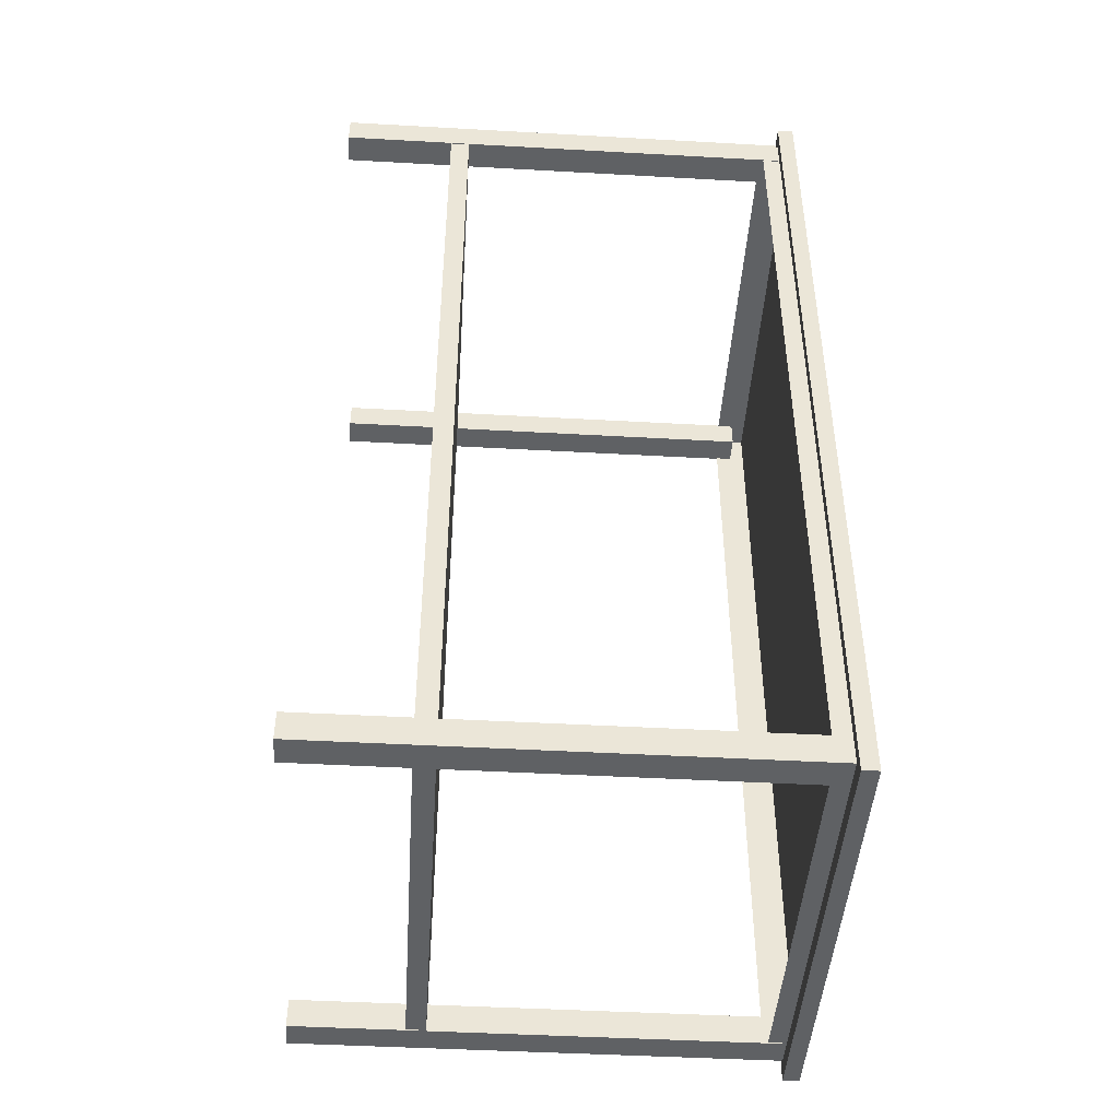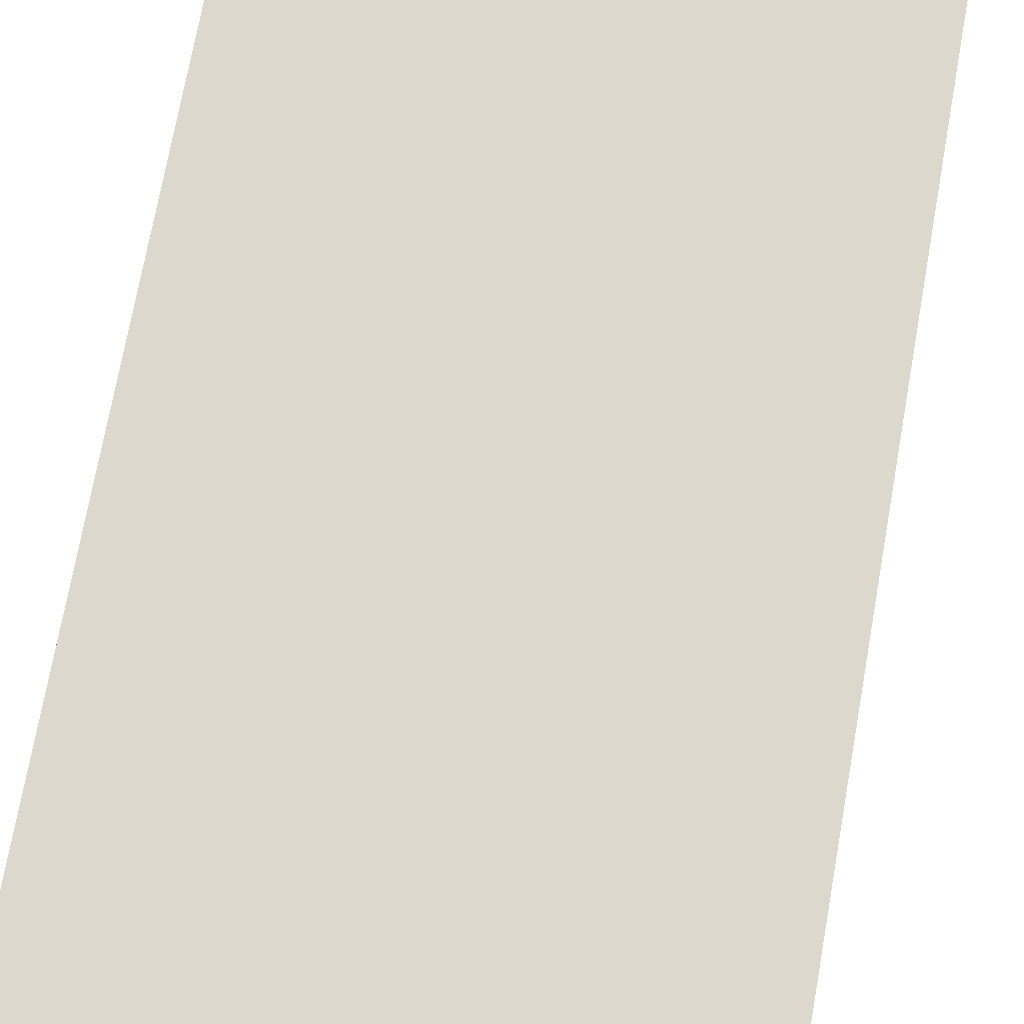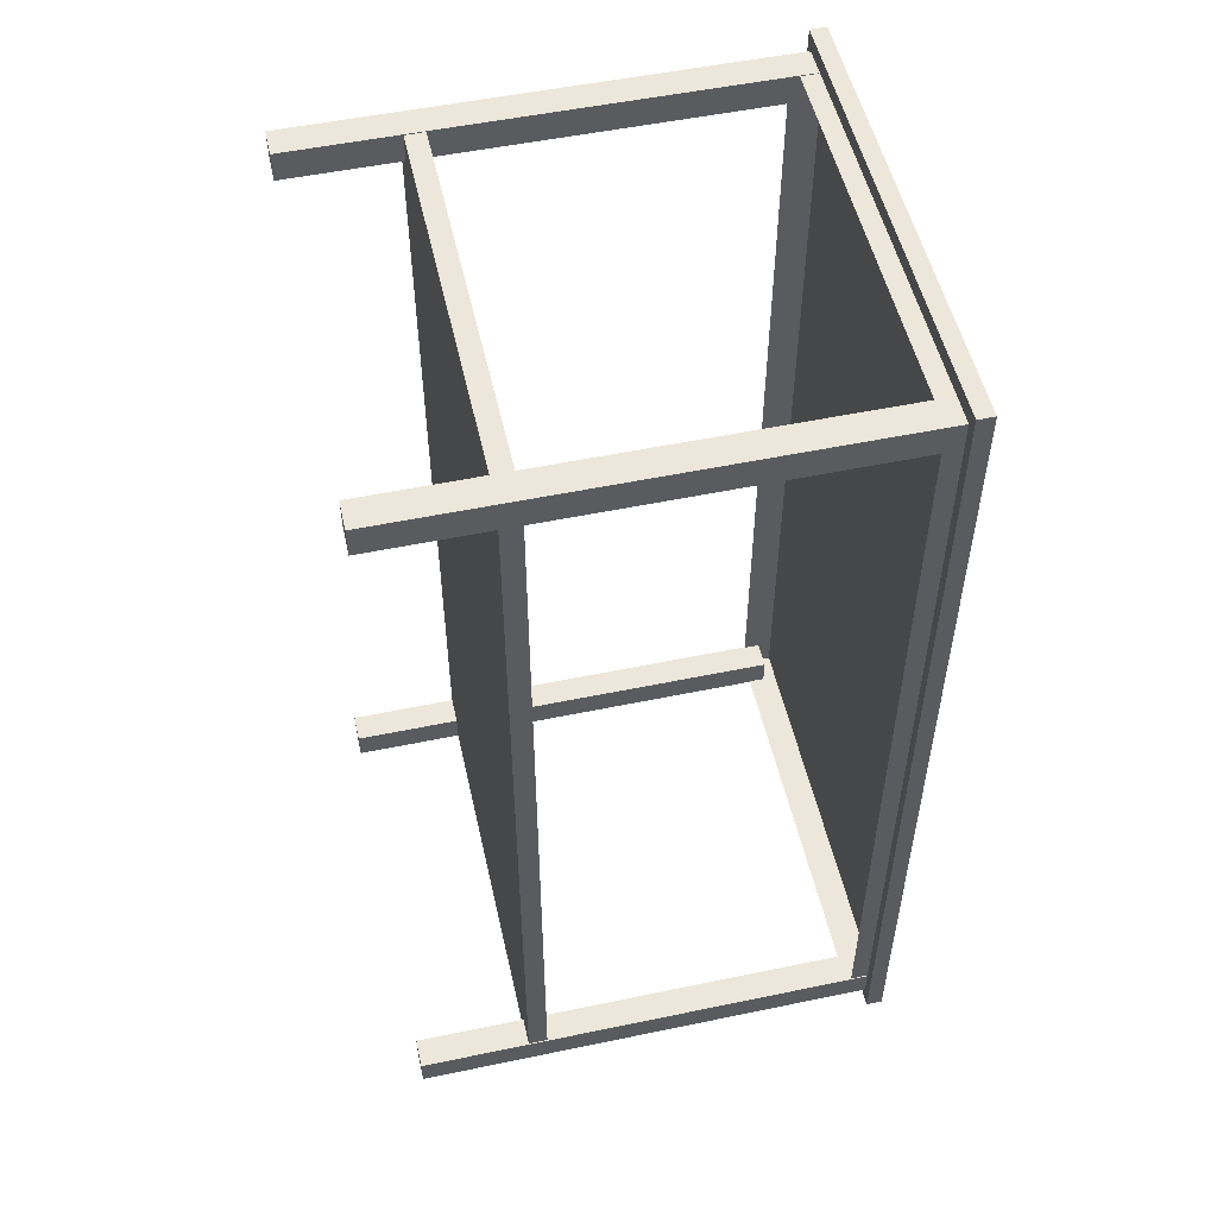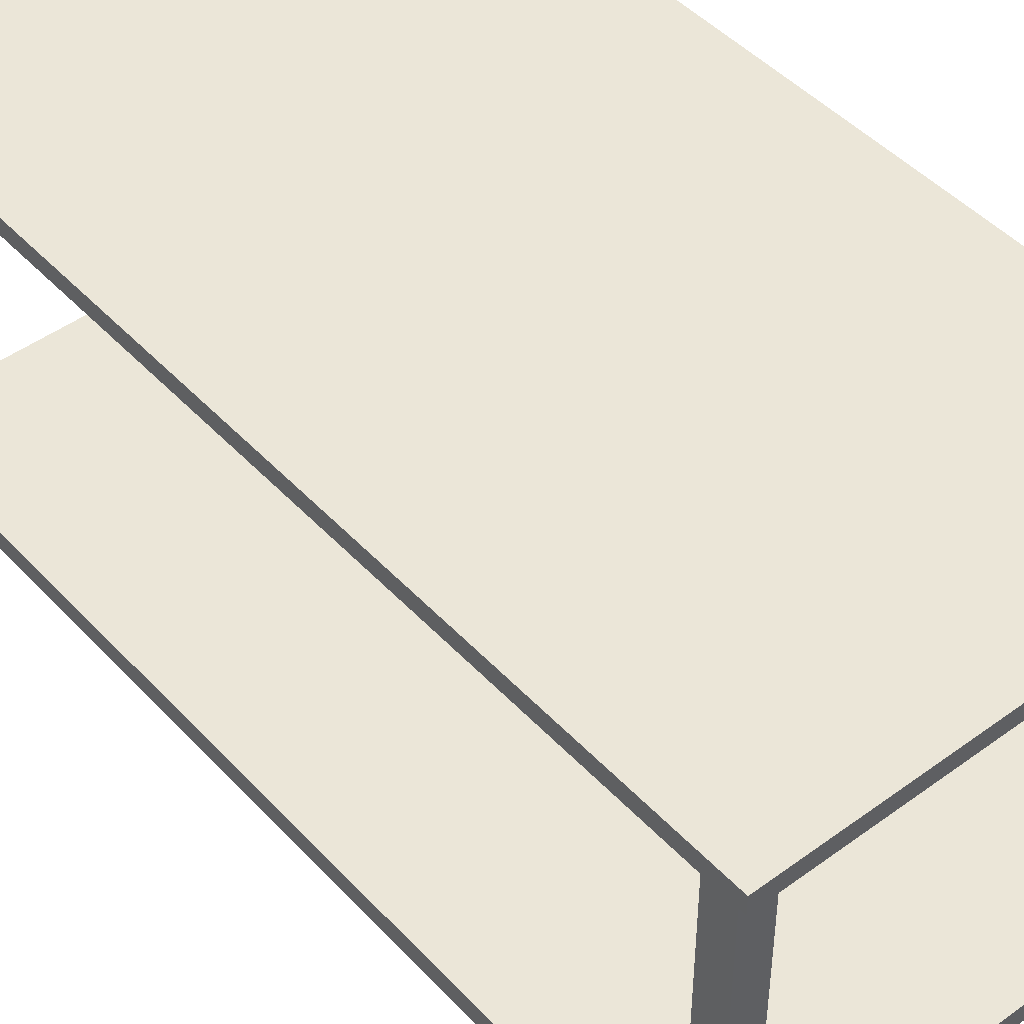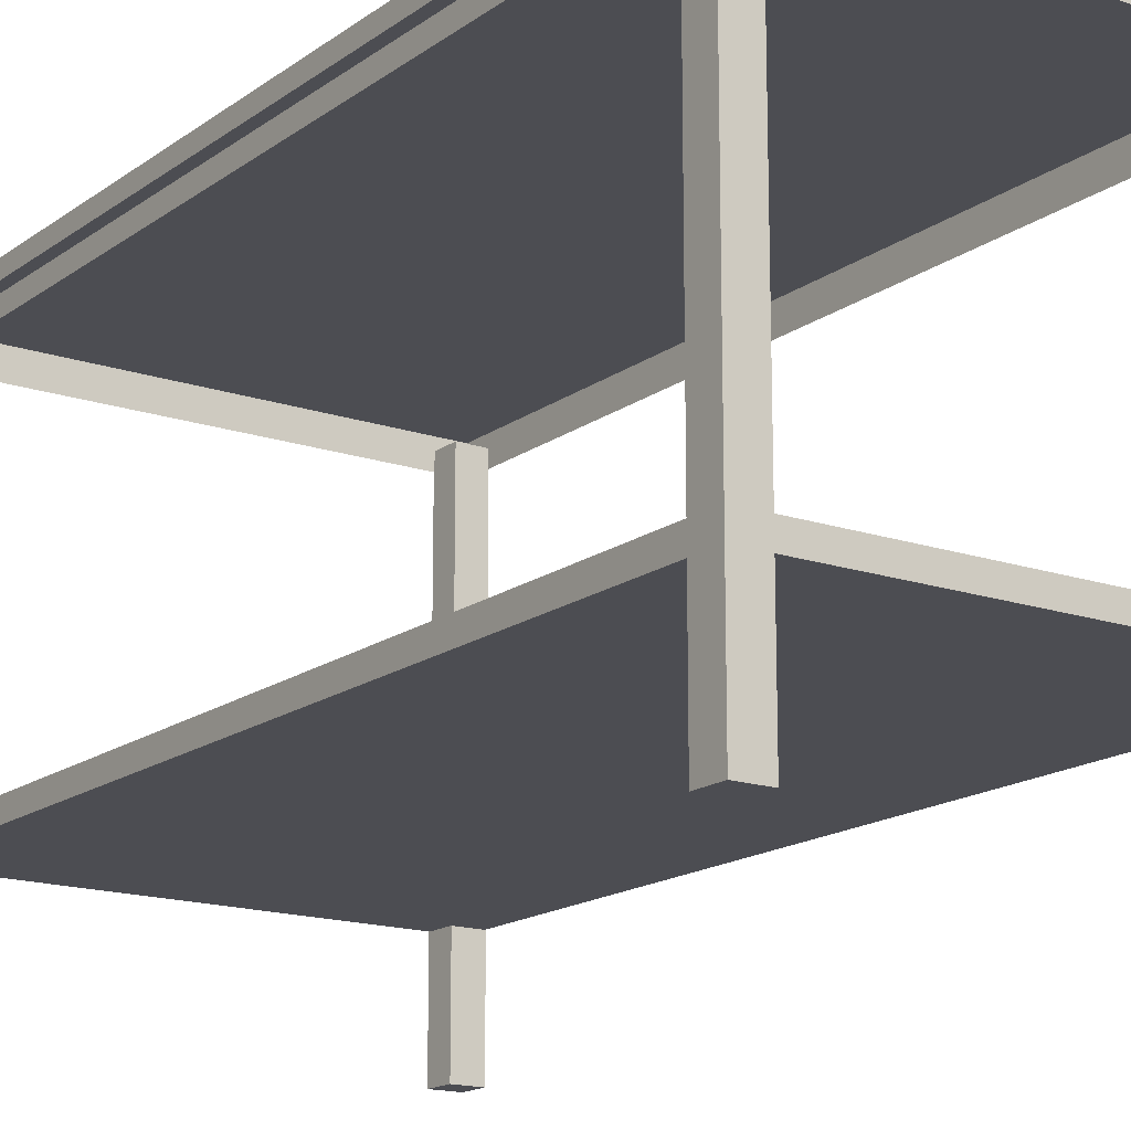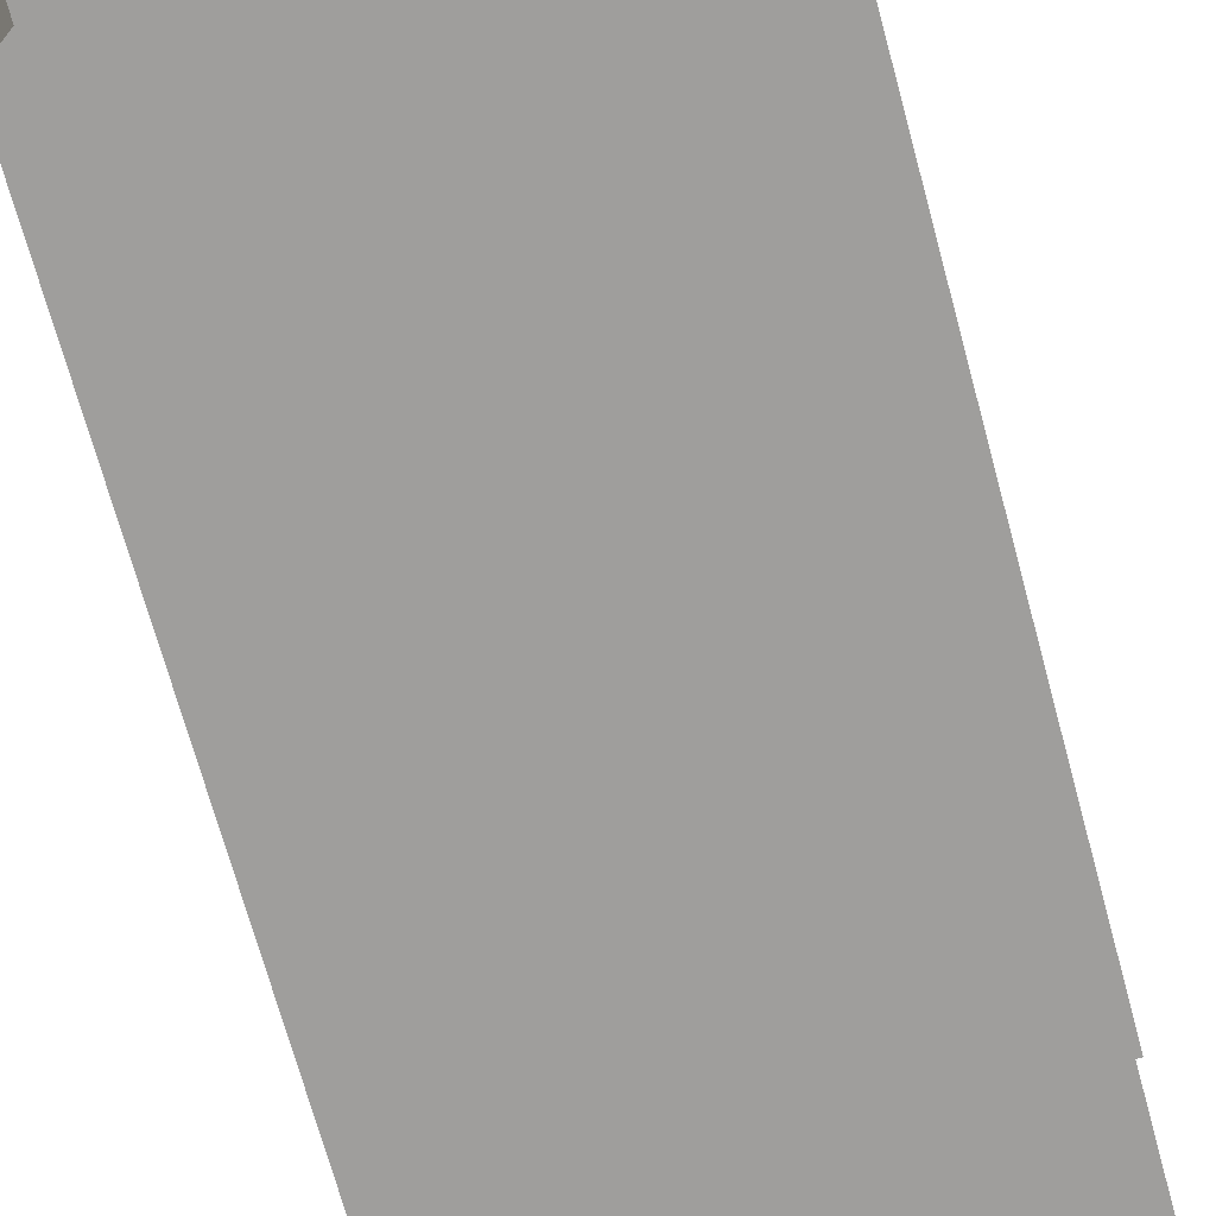
<metadata>
{"format":"obj","ext":"obj","renderer":"f3d","projection":"perspective","resolution":1024,"background":"white","views":[{"elev":-45.5,"azim":86.3,"up":"+Z"},{"elev":72.4,"azim":10.2,"up":"+Y"},{"elev":52.7,"azim":77.4,"up":"+Z"},{"elev":46.3,"azim":140.1,"up":"+Y"},{"elev":-16.3,"azim":-34.8,"up":"+Y"},{"elev":-71.0,"azim":-164.7,"up":"+Y"}]}
</metadata>
<code>
o Edelstahltisch.004_Plane.006
v -2.923 0.85 -3.344
v -2.923 0.8217 -3.344
v -2.904 0.8217 -3.316
v -2.904 0.7906 -3.316
v -2.904 0.2289 -3.316
v -2.904 0.1951 -3.316
v -2.855 0.000986 -3.267
v -2.855 0.819 -3.267
v -2.905 0.000986 -3.267
v -2.905 0.819 -3.267
v -2.855 0.000986 -3.317
v -2.855 0.819 -3.317
v -2.905 0.000986 -3.317
v -2.905 0.819 -3.317
v -2.123 0.85 -3.344
v -2.123 0.8217 -3.344
v -2.141 0.8217 -3.316
v -2.141 0.7906 -3.316
v -2.141 0.2289 -3.316
v -2.141 0.1951 -3.316
v -2.19 0.000986 -3.267
v -2.19 0.819 -3.267
v -2.14 0.000986 -3.267
v -2.14 0.819 -3.267
v -2.19 0.000986 -3.317
v -2.19 0.819 -3.317
v -2.14 0.000986 -3.317
v -2.14 0.819 -3.317
v -2.923 0.85 -1.744
v -2.923 0.8217 -1.744
v -2.904 0.8217 -1.772
v -2.904 0.7906 -1.772
v -2.904 0.2289 -1.772
v -2.904 0.1951 -1.772
v -2.855 0.000986 -1.821
v -2.855 0.819 -1.821
v -2.905 0.000986 -1.821
v -2.905 0.819 -1.821
v -2.855 0.000986 -1.771
v -2.855 0.819 -1.771
v -2.905 0.000986 -1.771
v -2.905 0.819 -1.771
v -2.123 0.85 -1.744
v -2.123 0.8217 -1.744
v -2.141 0.8217 -1.772
v -2.141 0.7906 -1.772
v -2.141 0.2289 -1.772
v -2.141 0.1951 -1.772
v -2.19 0.000986 -1.821
v -2.19 0.819 -1.821
v -2.14 0.000986 -1.821
v -2.14 0.819 -1.821
v -2.19 0.000986 -1.771
v -2.19 0.819 -1.771
v -2.14 0.000986 -1.771
v -2.14 0.819 -1.771
f 1 29 43 15
f 4 3 17 18
f 3 2 16 17
f 29 1 2 30
f 33 5 6 34
f 33 34 48 47
f 7 8 10 9
f 9 10 14 13
f 13 14 12 11
f 11 12 8 7
f 9 13 11 7
f 14 12 8 10
f 33 47 19 5
f 29 30 44 43
f 31 3 4 32
f 30 2 3 31
f 6 5 19 20
f 47 48 20 19
f 21 23 24 22
f 23 27 28 24
f 27 25 26 28
f 25 21 22 26
f 23 21 25 27
f 28 24 22 26
f 44 45 17 16
f 2 1 15 16
f 45 46 18 17
f 30 31 45 44
f 6 34 48 20
f 31 32 46 45
f 35 37 38 36
f 37 41 42 38
f 41 39 40 42
f 39 35 36 40
f 37 35 39 41
f 42 38 36 40
f 49 50 52 51
f 51 52 56 55
f 55 56 54 53
f 53 54 50 49
f 51 55 53 49
f 56 54 50 52
f 43 44 16 15

</code>
